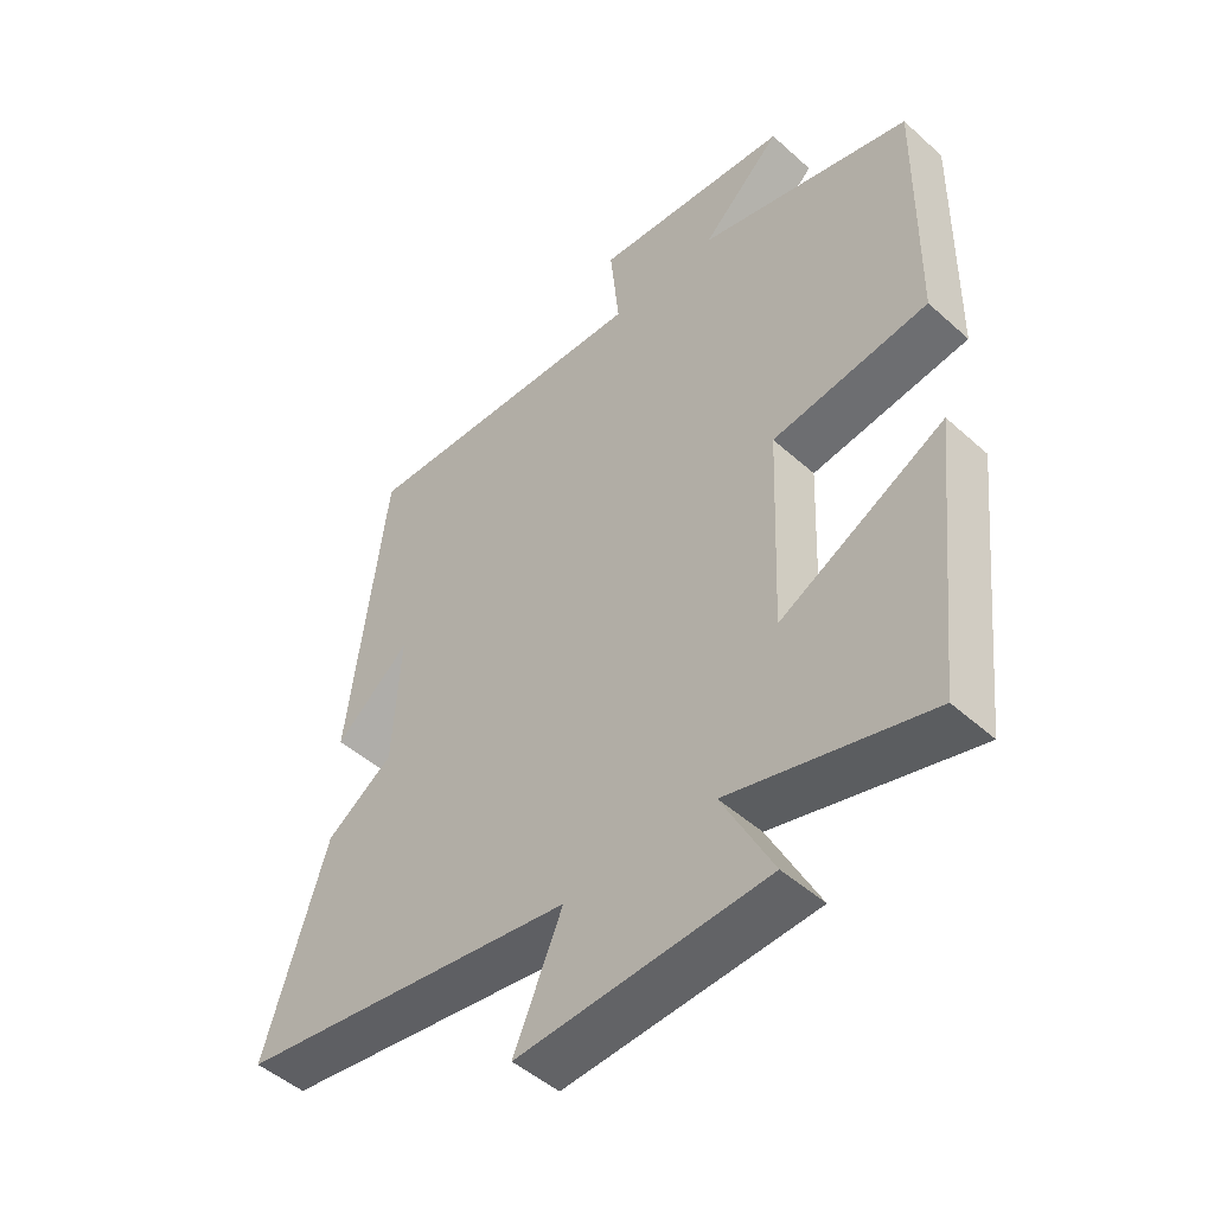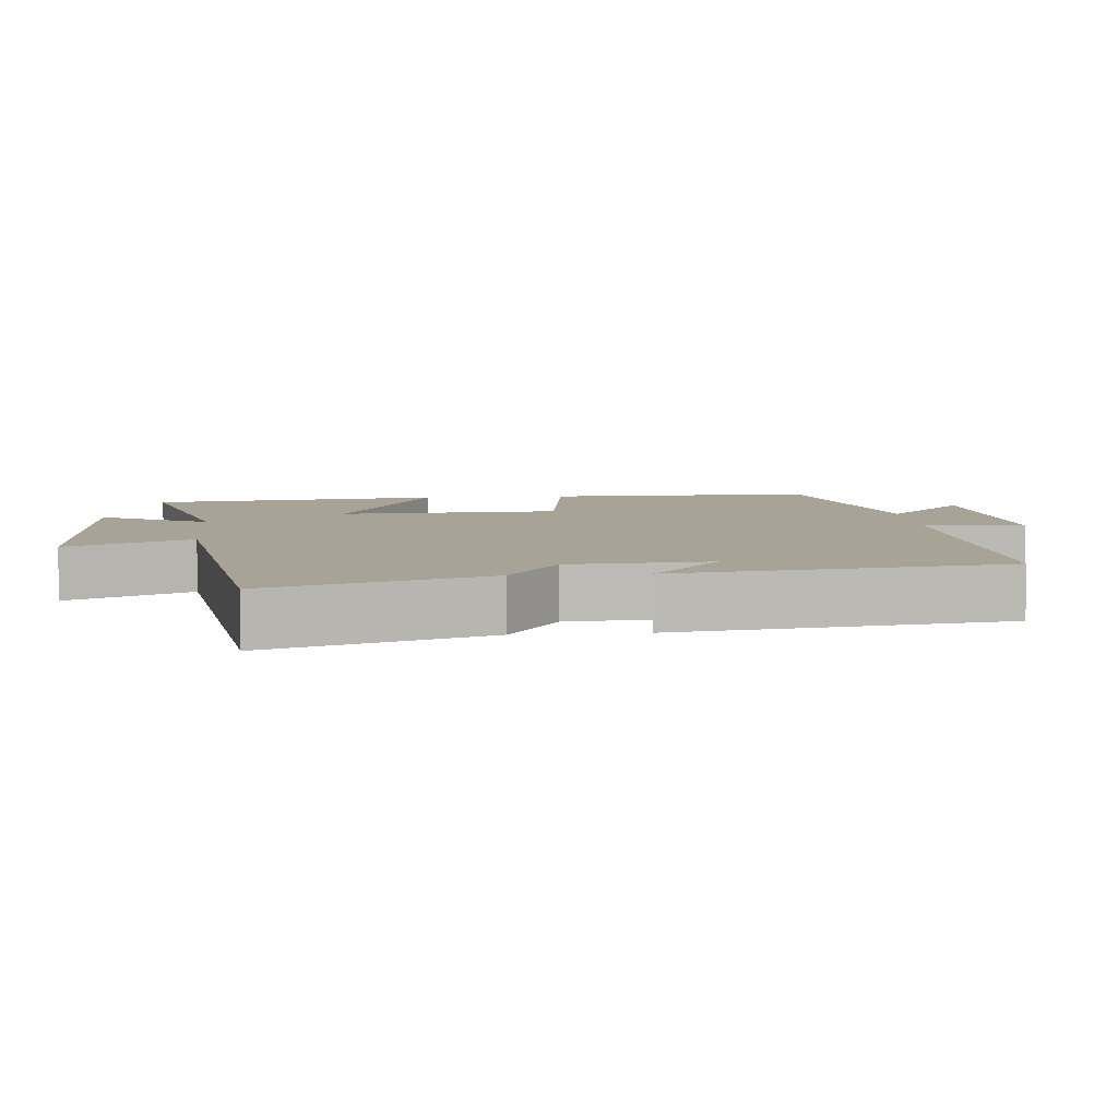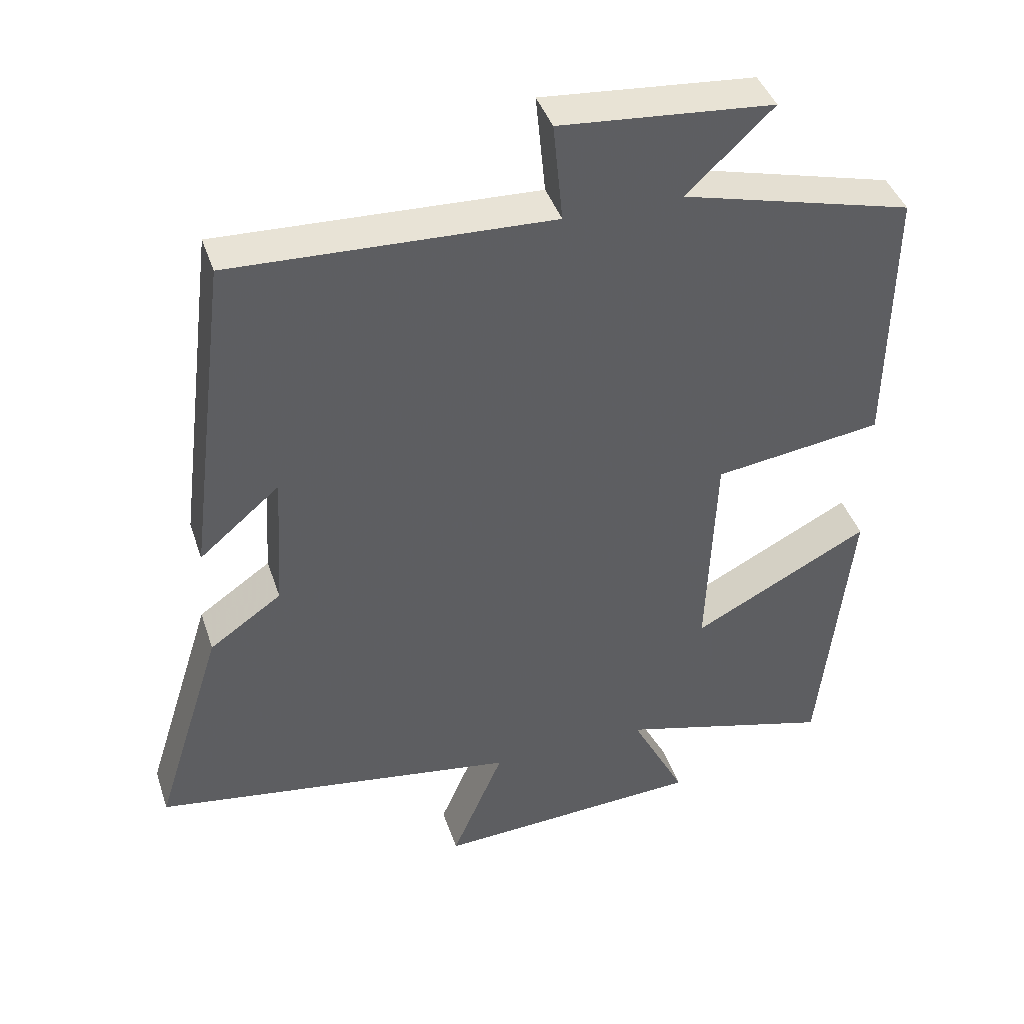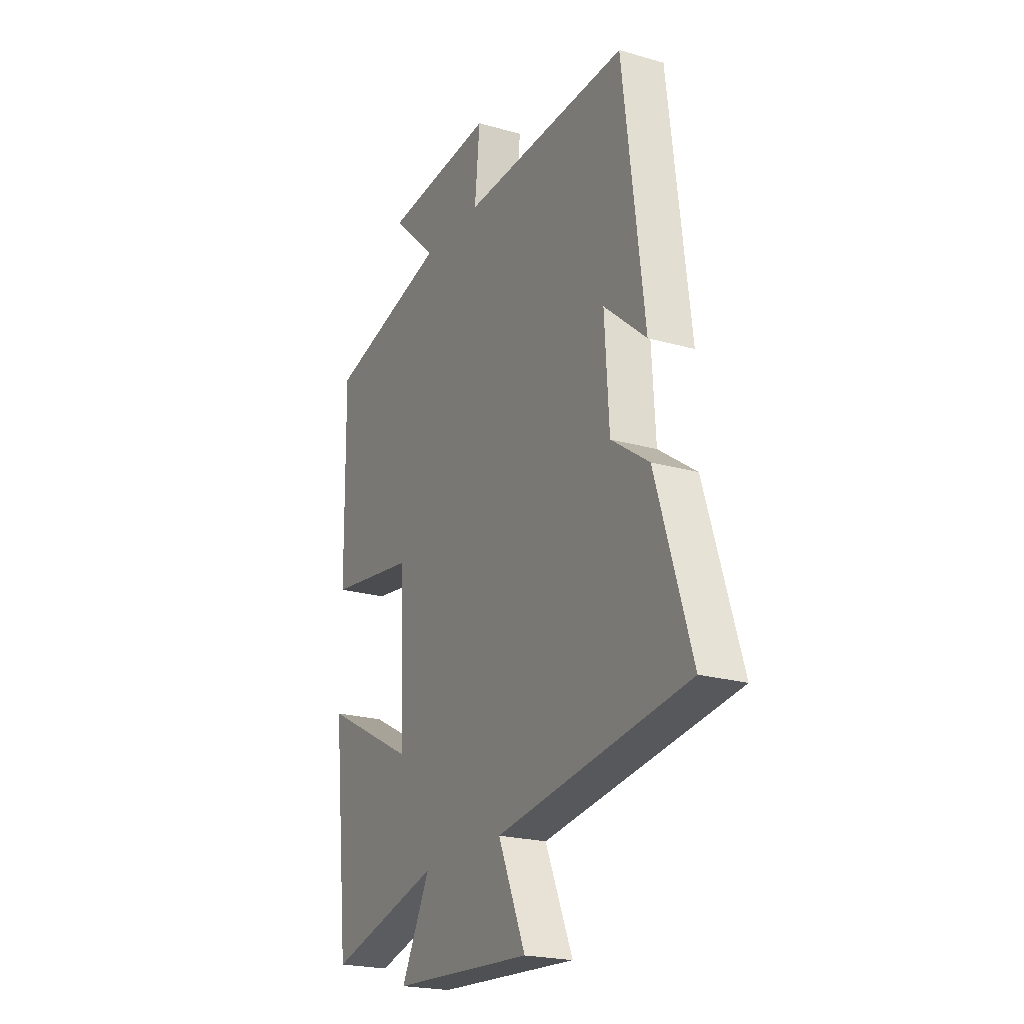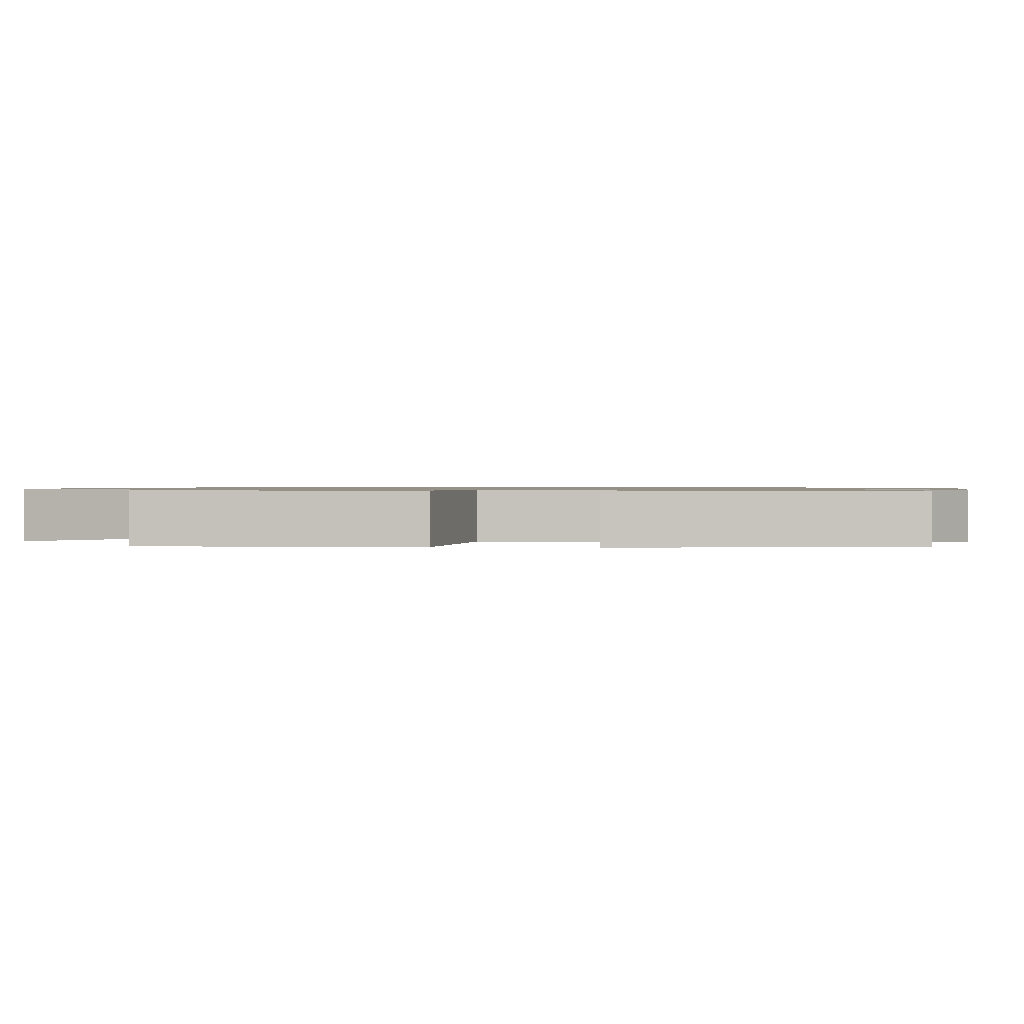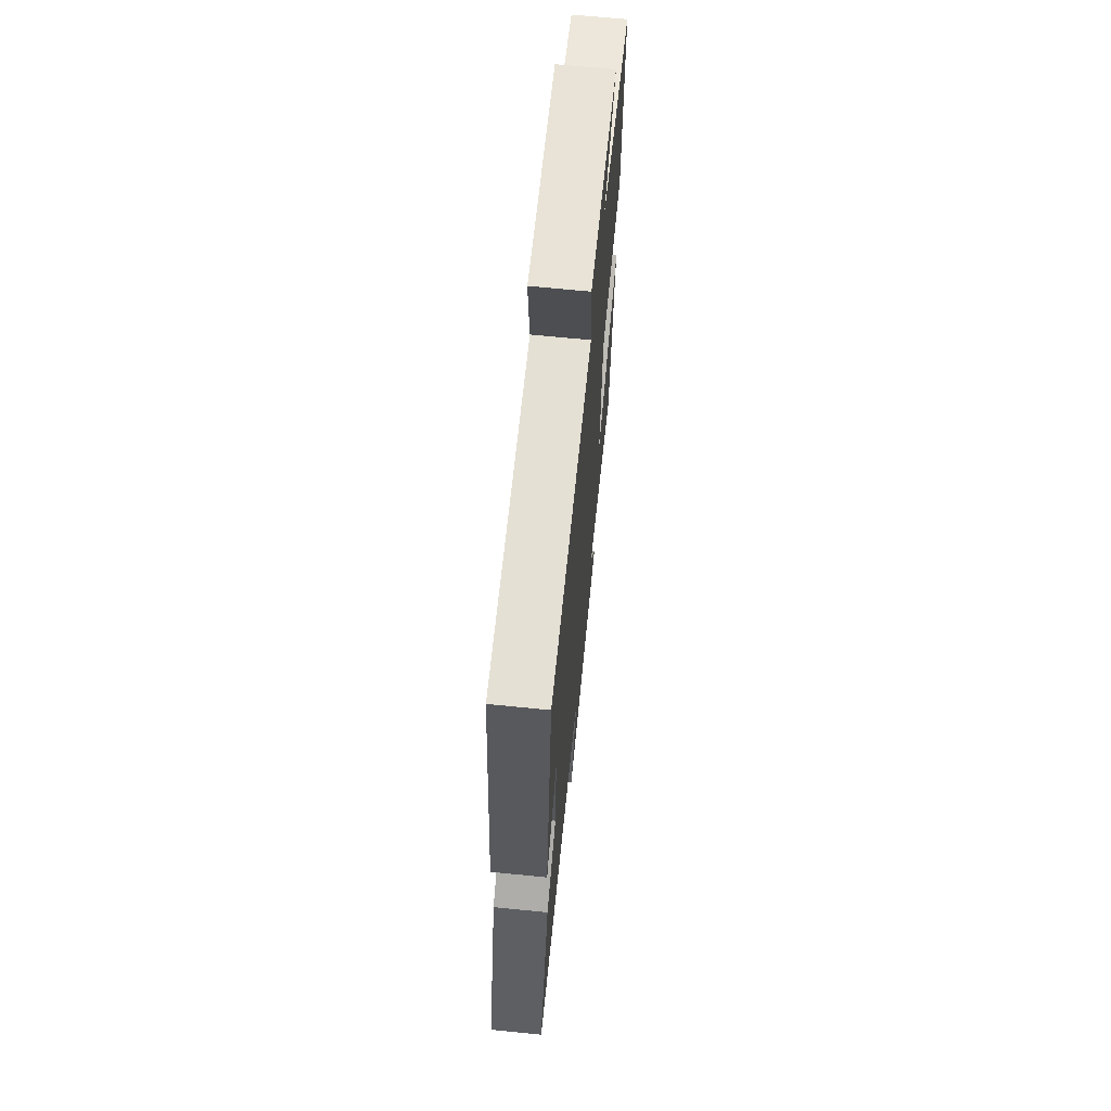
<metadata>
{"format":"obj","ext":"obj","renderer":"f3d","projection":"perspective","resolution":1024,"background":"white","views":[{"elev":-48.4,"azim":45.0,"up":"+Z"},{"elev":6.7,"azim":-95.1,"up":"+Y"},{"elev":41.6,"azim":-17.8,"up":"+Z"},{"elev":-21.8,"azim":-116.7,"up":"+Z"},{"elev":0.9,"azim":95.2,"up":"+Y"},{"elev":67.6,"azim":-84.3,"up":"+Z"}]}
</metadata>
<code>
v -0.442 0.07 0.518
v 0.011 0.07 0.5
v -0.003 0.07 0.641
v 0.299 0.07 0.615
v 0.177 0.07 0.5
v 0.505 0.07 0.415
v 0.5 0.07 0.036
v 0.261 0.07 0.003
v 0.249 0.07 -0.305
v 0.5 0.07 -0.174
v 0.456 0.07 -0.582
v 0.151 0.07 -0.5
v 0.229 0.07 -0.651
v -0.151 0.07 -0.673
v -0.077 0.07 -0.5
v -0.596 0.07 -0.423
v -0.5 0.07 -0.118
v -0.398 0.07 -0.047
v -0.386 0.07 0.151
v -0.5 0.07 0.054
v -0.442 0 0.518
v 0.011 0 0.5
v -0.003 0 0.641
v 0.299 0 0.615
v 0.177 0 0.5
v 0.505 0 0.415
v 0.5 0 0.036
v 0.261 0 0.003
v 0.249 0 -0.305
v 0.5 0 -0.174
v 0.456 0 -0.582
v 0.151 0 -0.5
v 0.229 0 -0.651
v -0.151 0 -0.673
v -0.077 0 -0.5
v -0.596 0 -0.423
v -0.5 0 -0.118
v -0.398 0 -0.047
v -0.386 0 0.151
v -0.5 0 0.054
f 19 20 1 2
f 18 19 2
f 15 16 17 18
f 15 18 2
f 12 13 14 15
f 12 15 2
f 9 10 11 12
f 8 9 12 2
f 5 6 7 8
f 5 8 2 3
f 3 4 5
f 22 21 40 39
f 22 39 38
f 38 37 36 35
f 22 38 35
f 35 34 33 32
f 22 35 32
f 32 31 30 29
f 22 32 29 28
f 28 27 26 25
f 23 22 28 25
f 25 24 23
f 1 21 22 2
f 2 22 23 3
f 3 23 24 4
f 4 24 25 5
f 5 25 26 6
f 6 26 27 7
f 7 27 28 8
f 8 28 29 9
f 9 29 30 10
f 10 30 31 11
f 11 31 32 12
f 12 32 33 13
f 13 33 34 14
f 14 34 35 15
f 15 35 36 16
f 16 36 37 17
f 17 37 38 18
f 18 38 39 19
f 19 39 40 20
f 20 40 21 1

</code>
